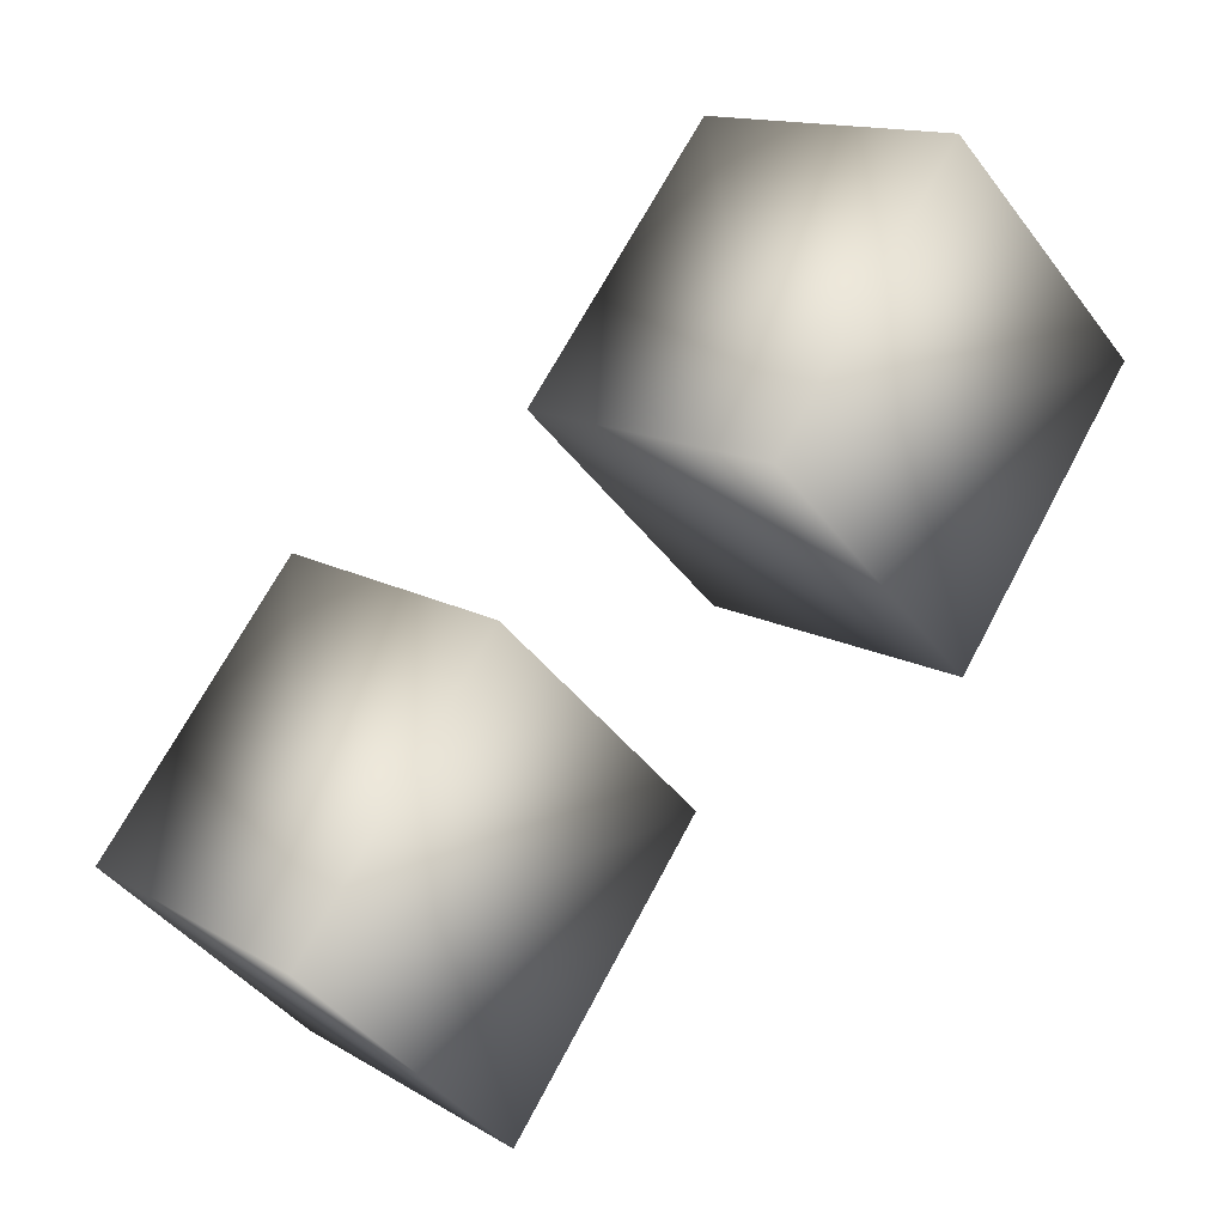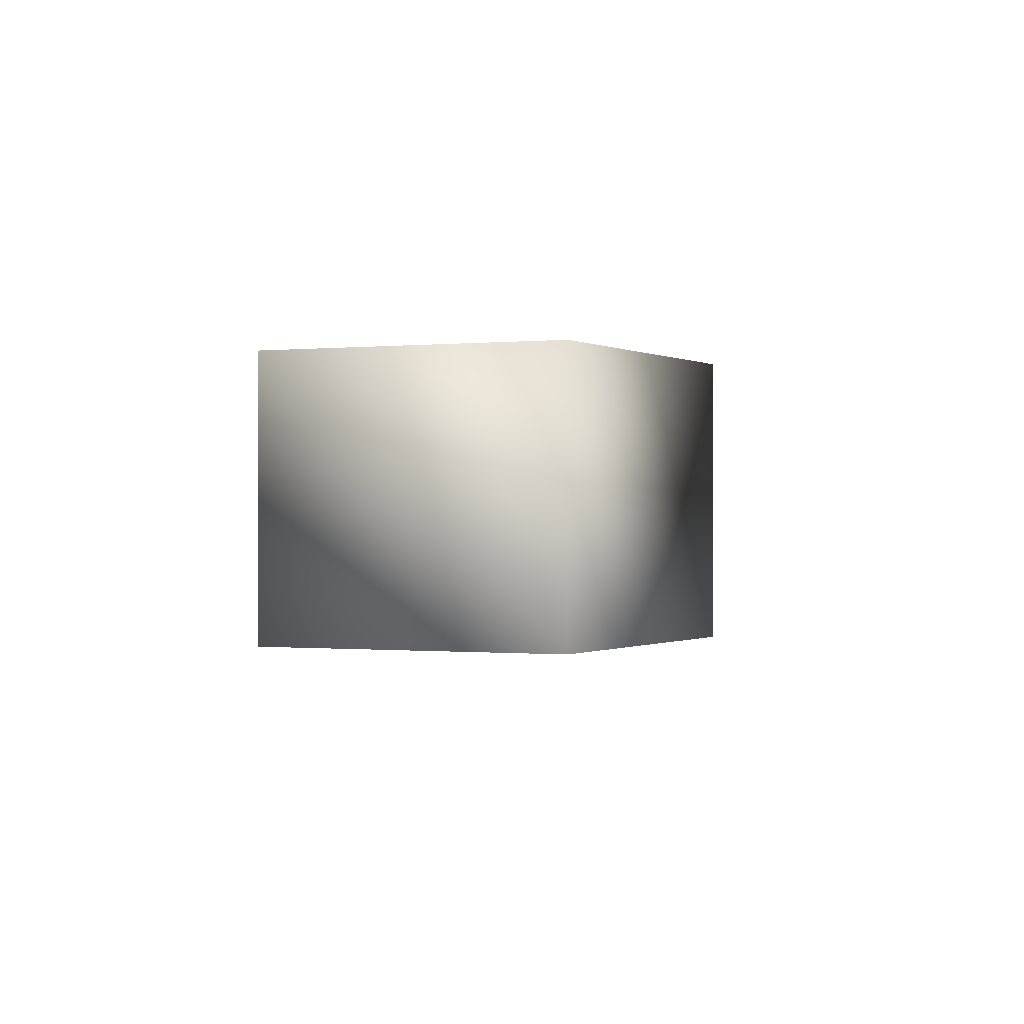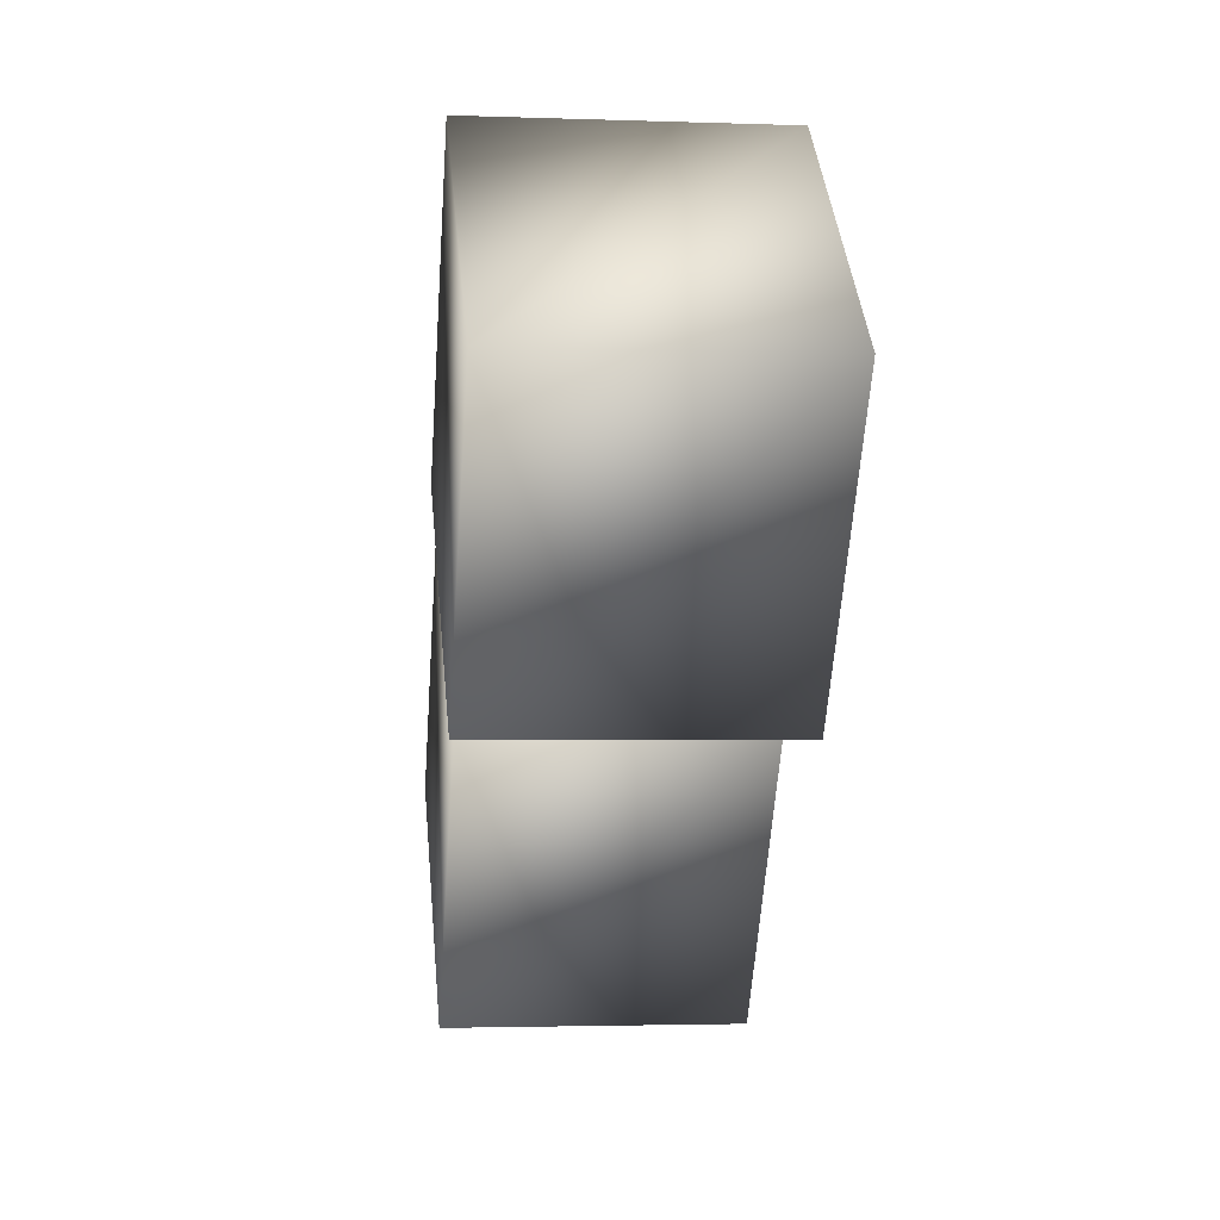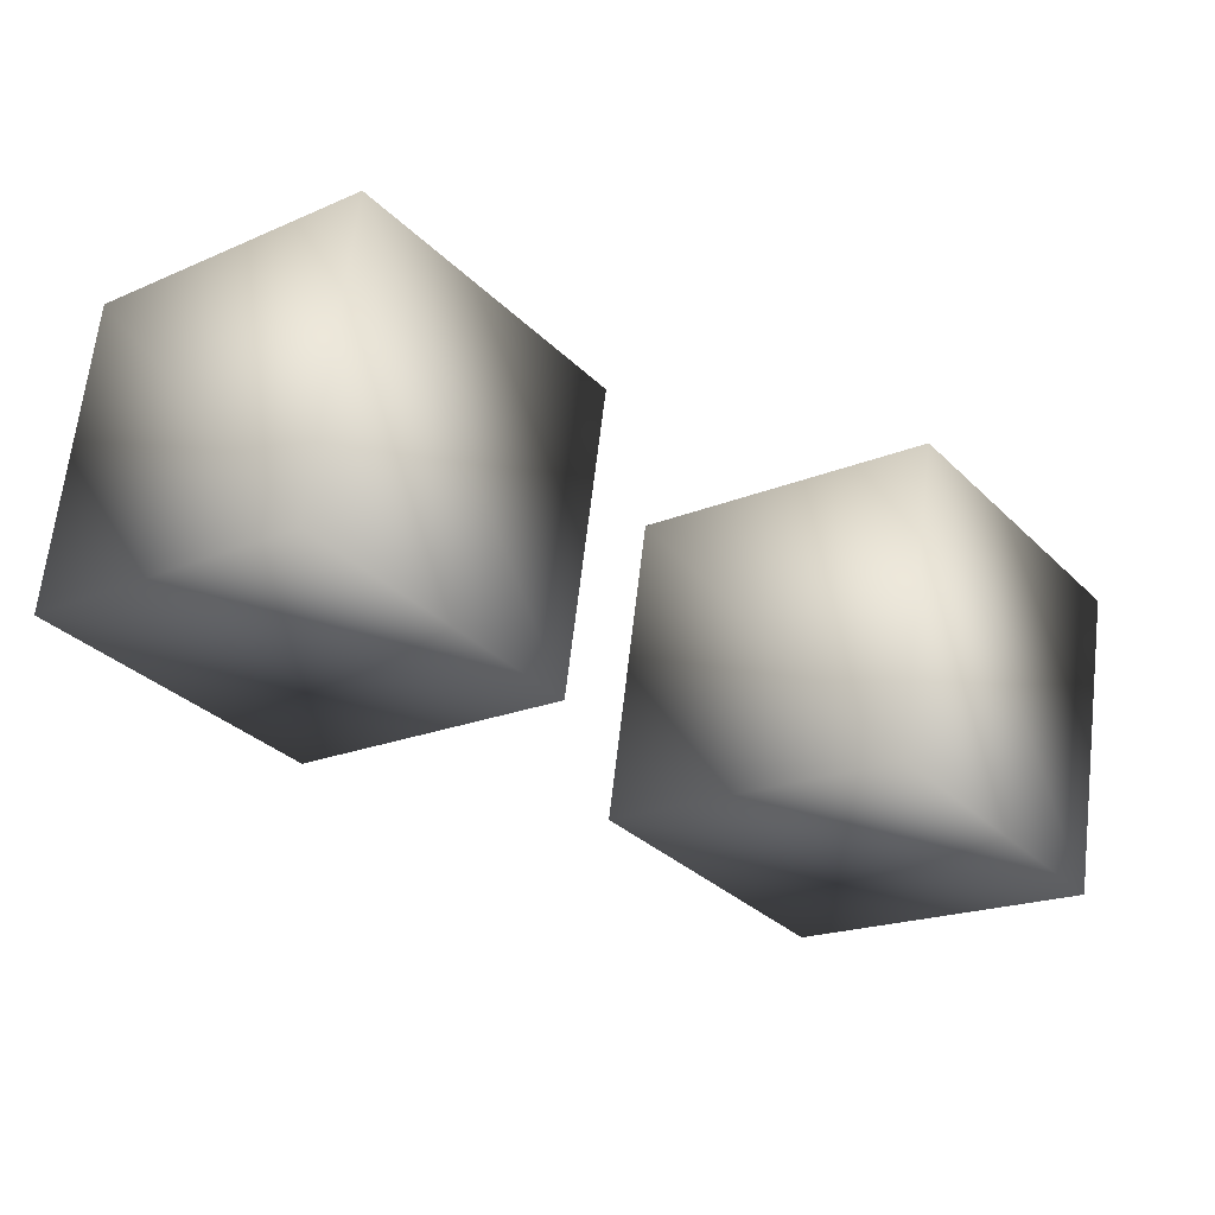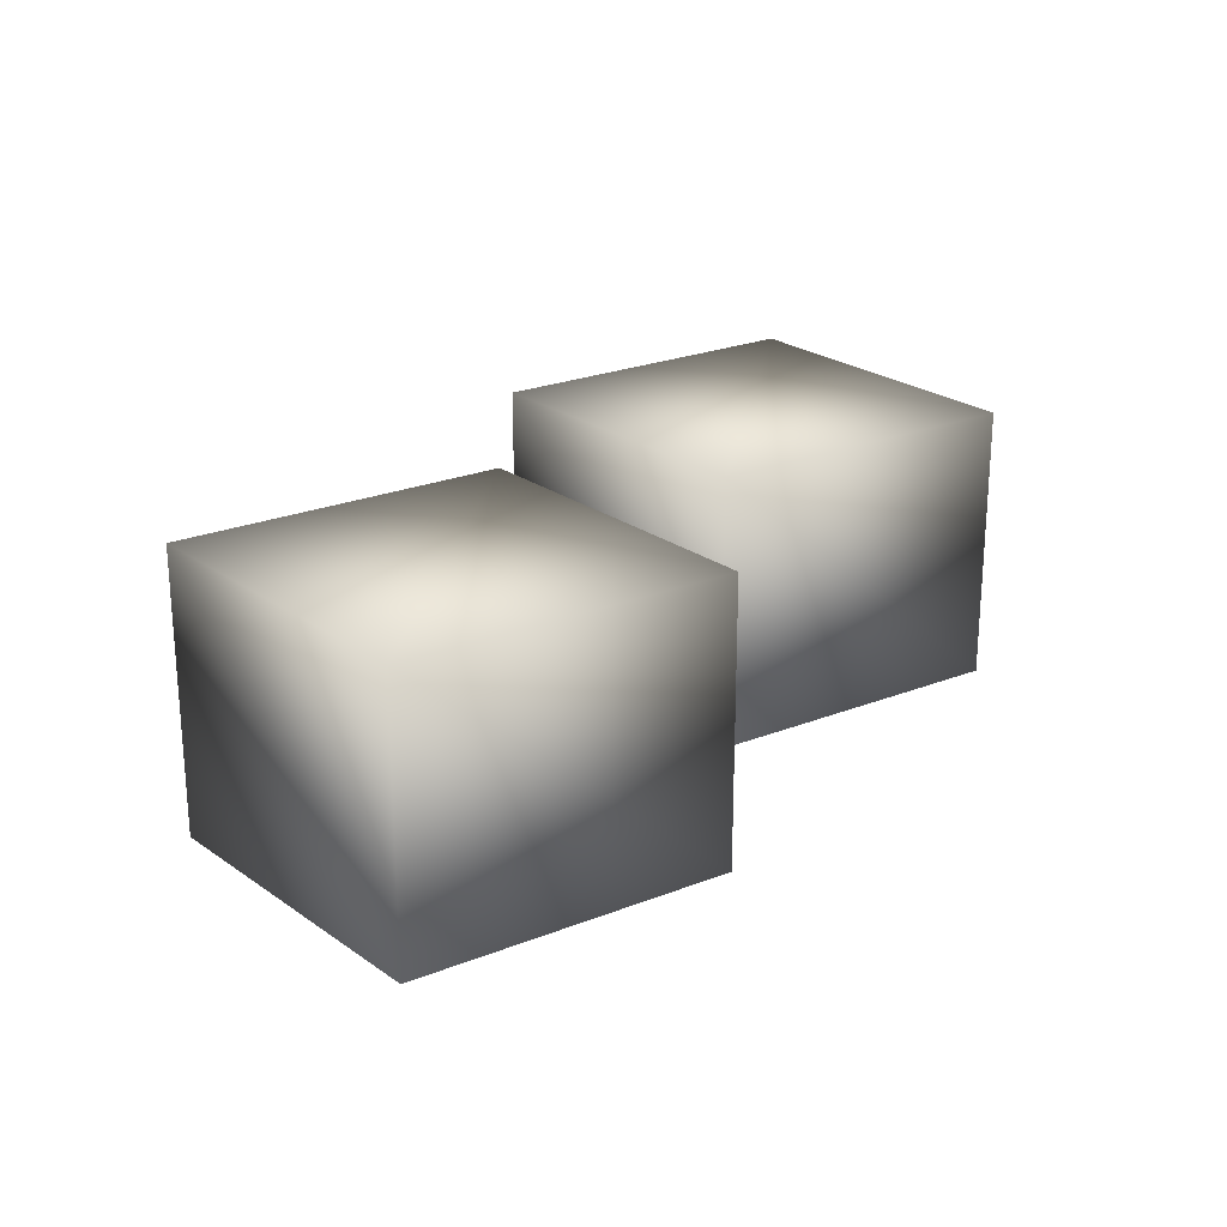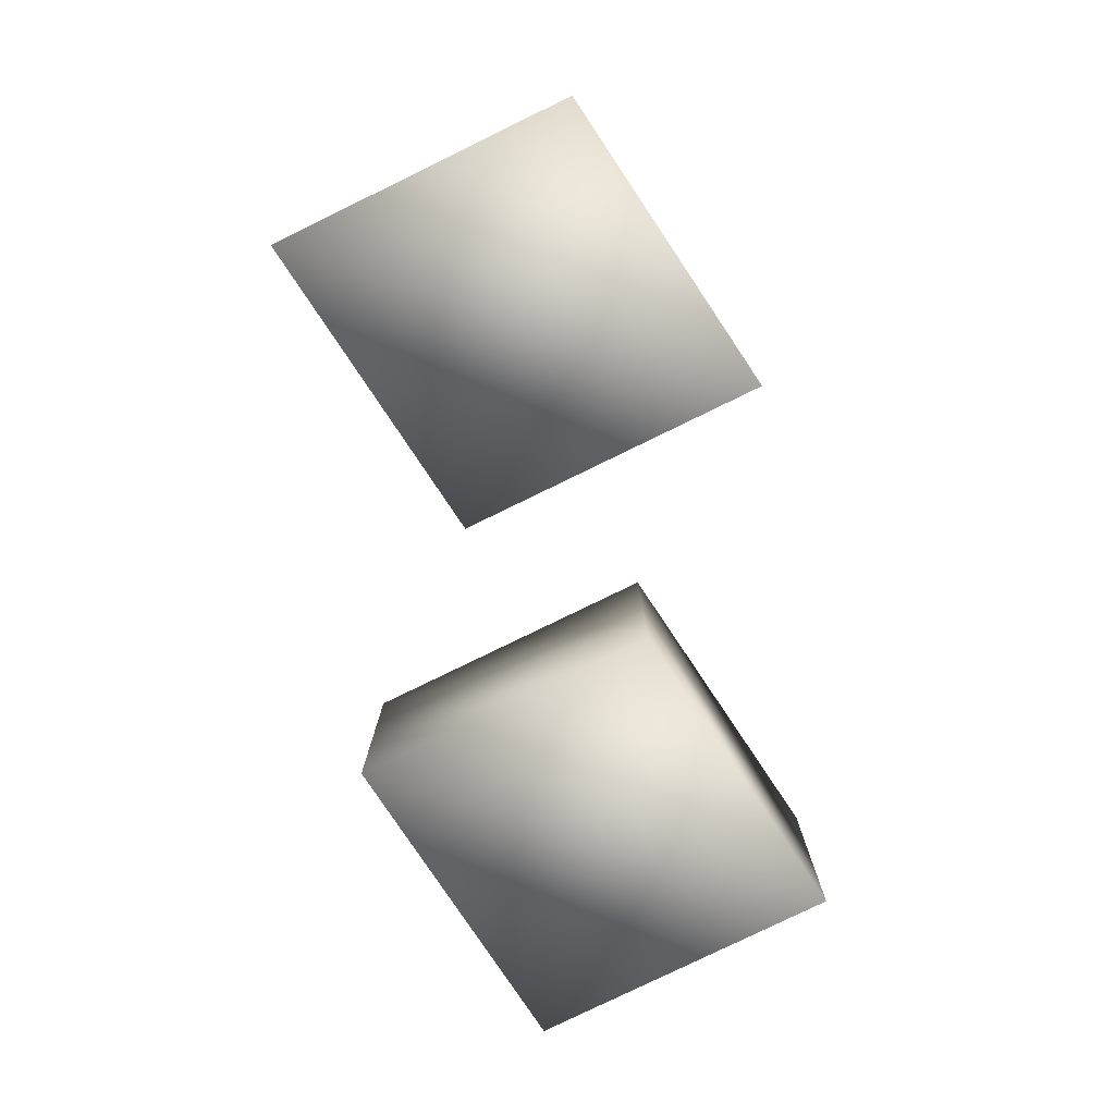
<metadata>
{"format":"obj","ext":"obj","renderer":"f3d","projection":"perspective","resolution":1024,"background":"white","views":[{"elev":-44.4,"azim":34.7,"up":"+Z"},{"elev":-0.3,"azim":-116.3,"up":"+Y"},{"elev":-2.5,"azim":82.8,"up":"+Z"},{"elev":65.7,"azim":-173.3,"up":"+Z"},{"elev":24.3,"azim":-88.6,"up":"+Y"},{"elev":-79.6,"azim":68.2,"up":"+Y"}]}
</metadata>
<code>
g Maillage Maillage Maillage Maillage Maillage Maillage Maillage Maillage Maillage Maillage
v 67.64 44.33 -758.4
v 67.64 -55.73 -758.4
v -14.79 -55.73 -683.5
v 132.7 44.33 -663.5
v 132.7 -55.73 -663.5
v 50.24 44.33 -588.6
v 50.24 -55.73 -588.6
v -14.79 44.33 -683.5
v -93.34 52.13 -851.3
v -93.34 -47.93 -851.3
v -175.8 -47.93 -776.5
v -28.31 52.13 -756.4
v -28.31 -47.93 -756.4
v -110.7 52.13 -681.6
v -110.7 -47.93 -681.6
v -175.8 52.13 -776.5
f 1 2 3
f 4 5 2
f 6 7 5
f 8 3 7
f 2 5 7
f 4 1 8
f 8 1 3
f 1 4 2
f 4 6 5
f 6 8 7
f 3 2 7
f 6 4 8
f 9 10 11
f 12 13 10
f 14 15 13
f 16 11 15
f 10 13 15
f 12 9 16
f 16 9 11
f 9 12 10
f 12 14 13
f 14 16 15
f 11 10 15
f 14 12 16

</code>
